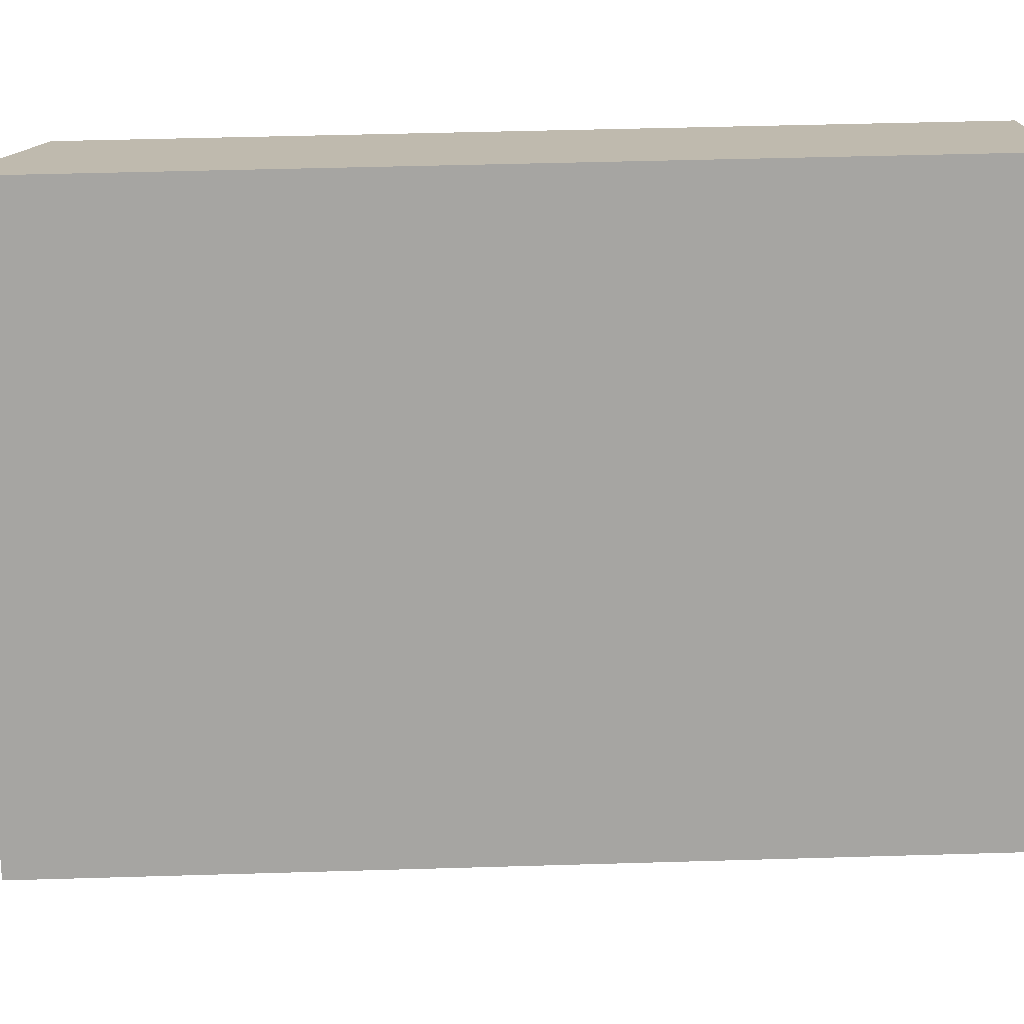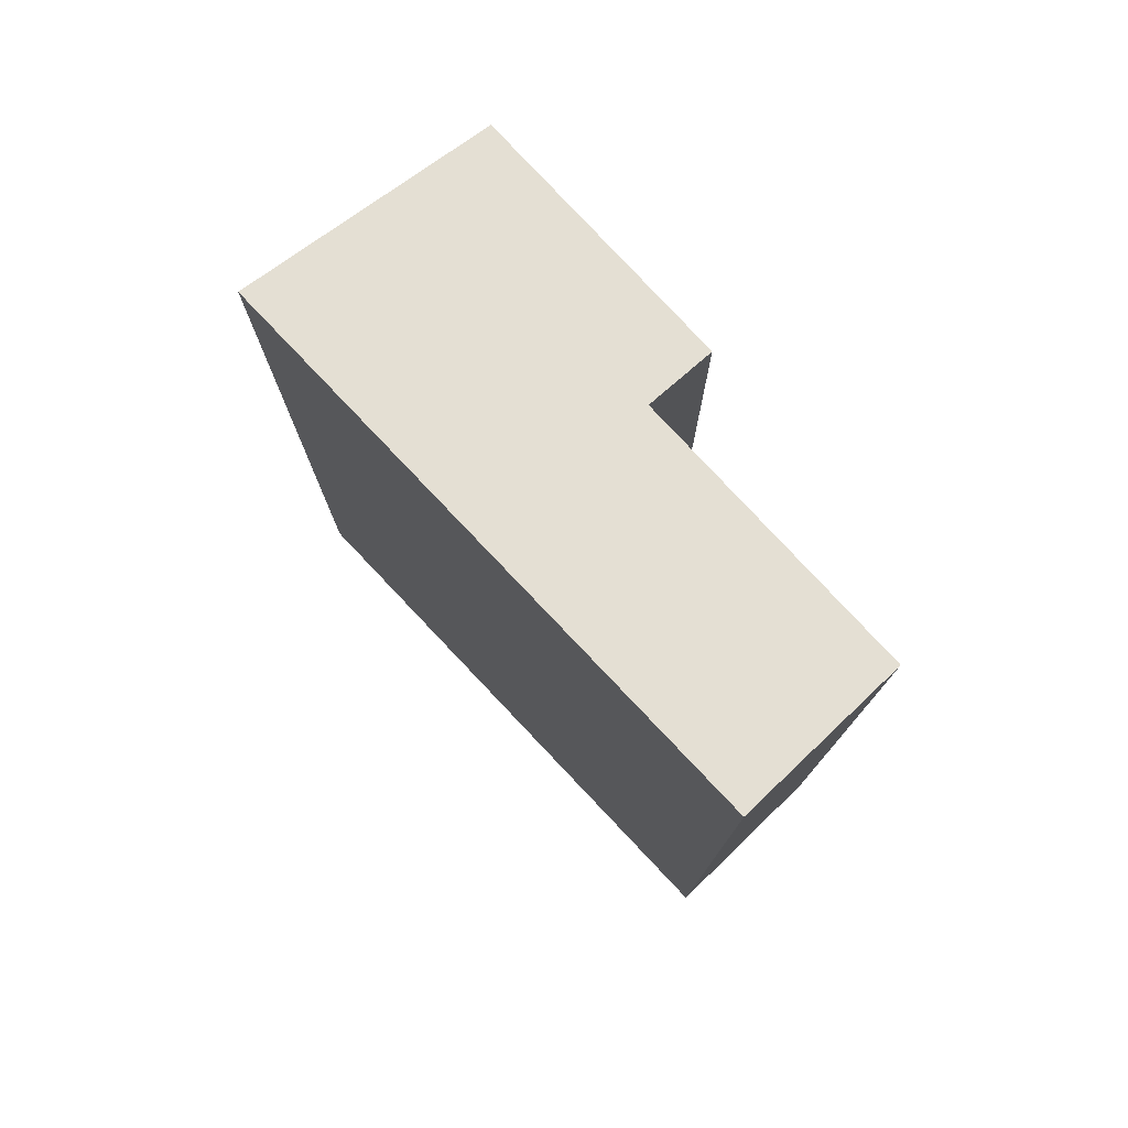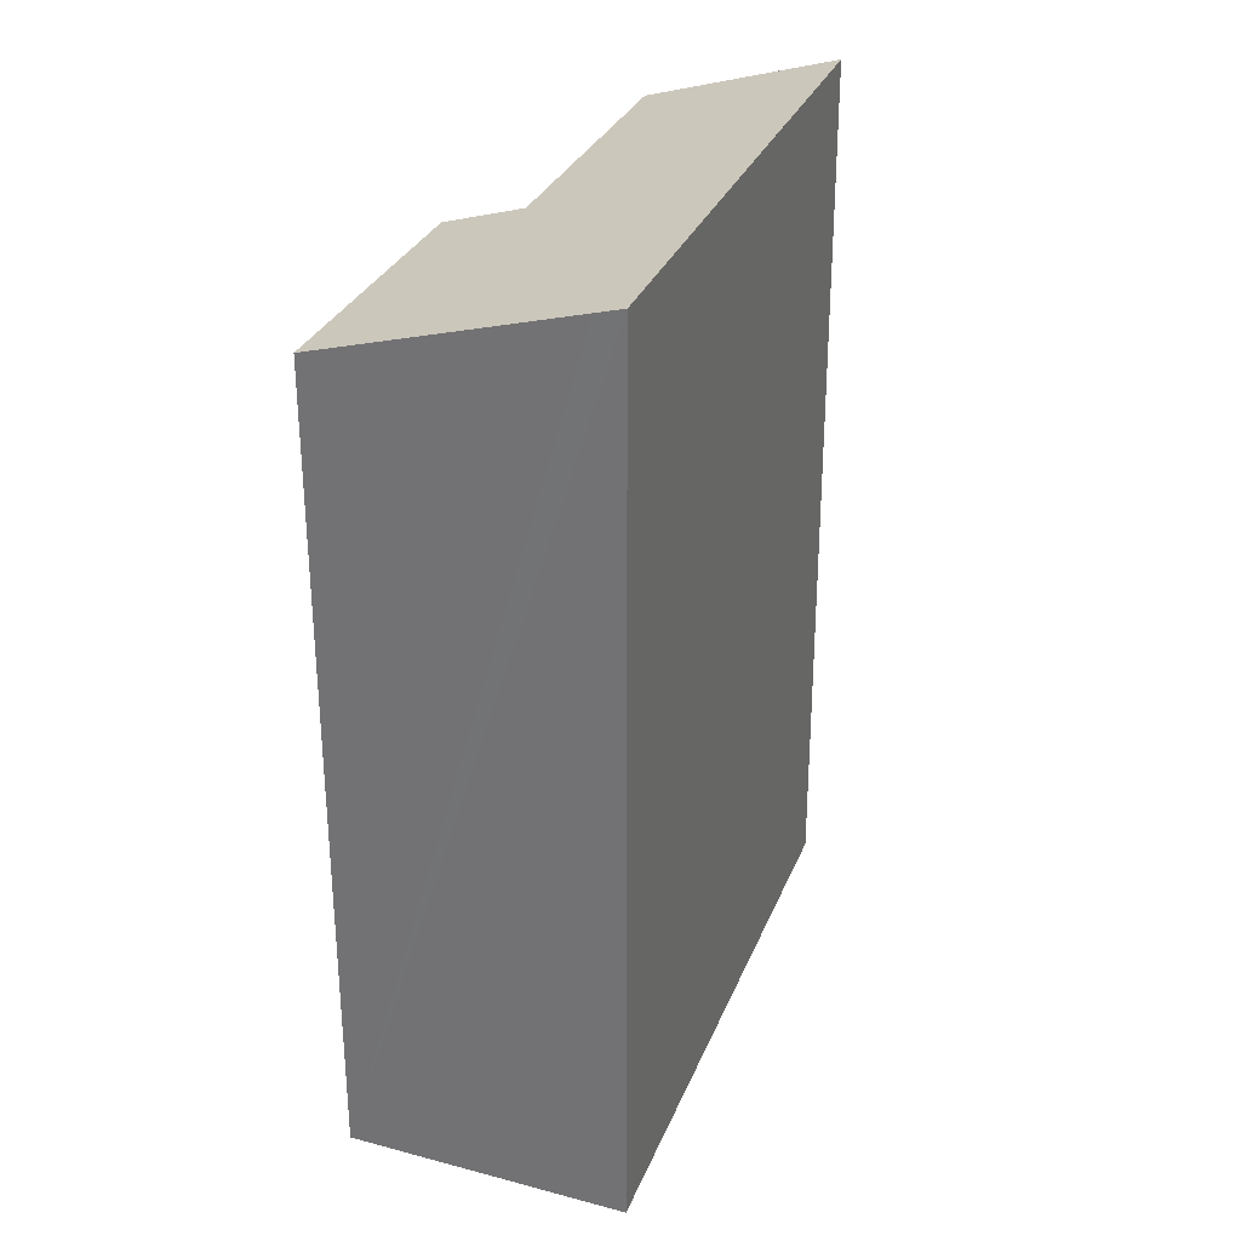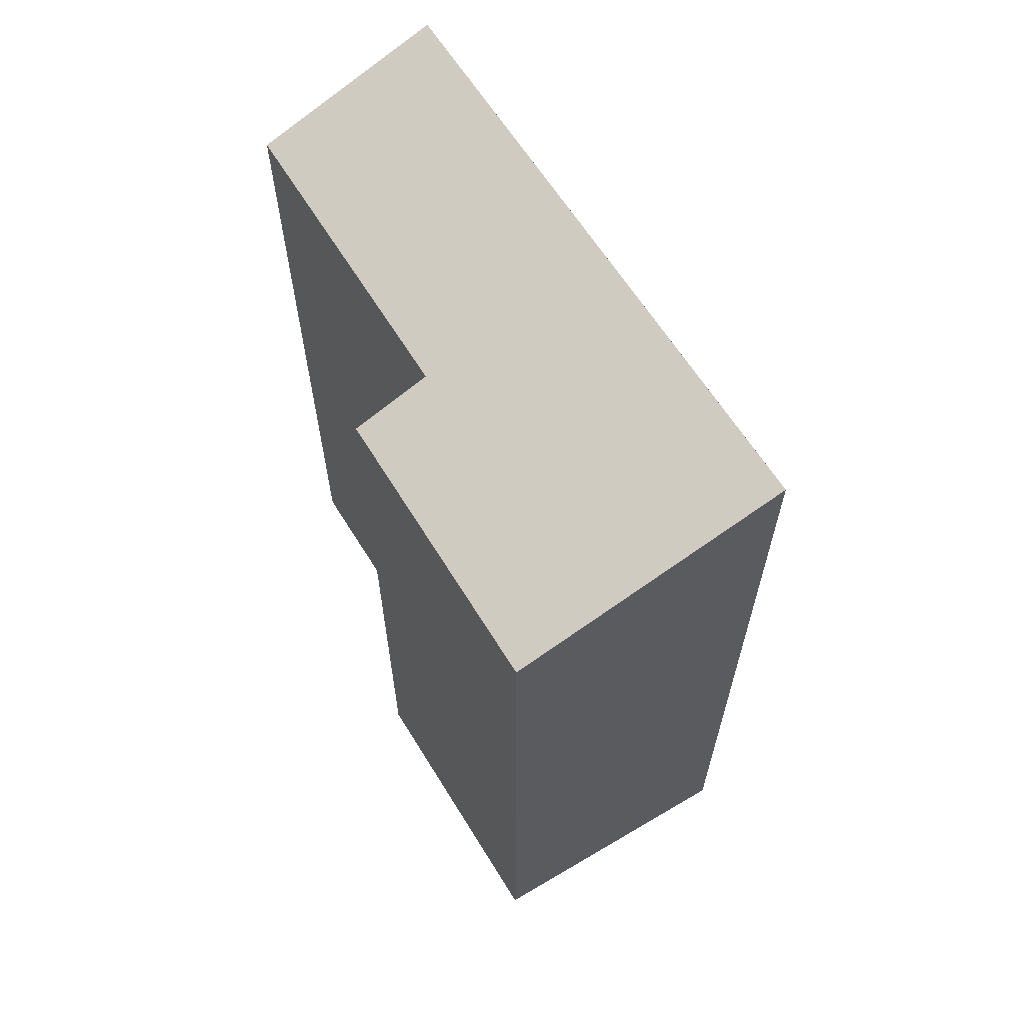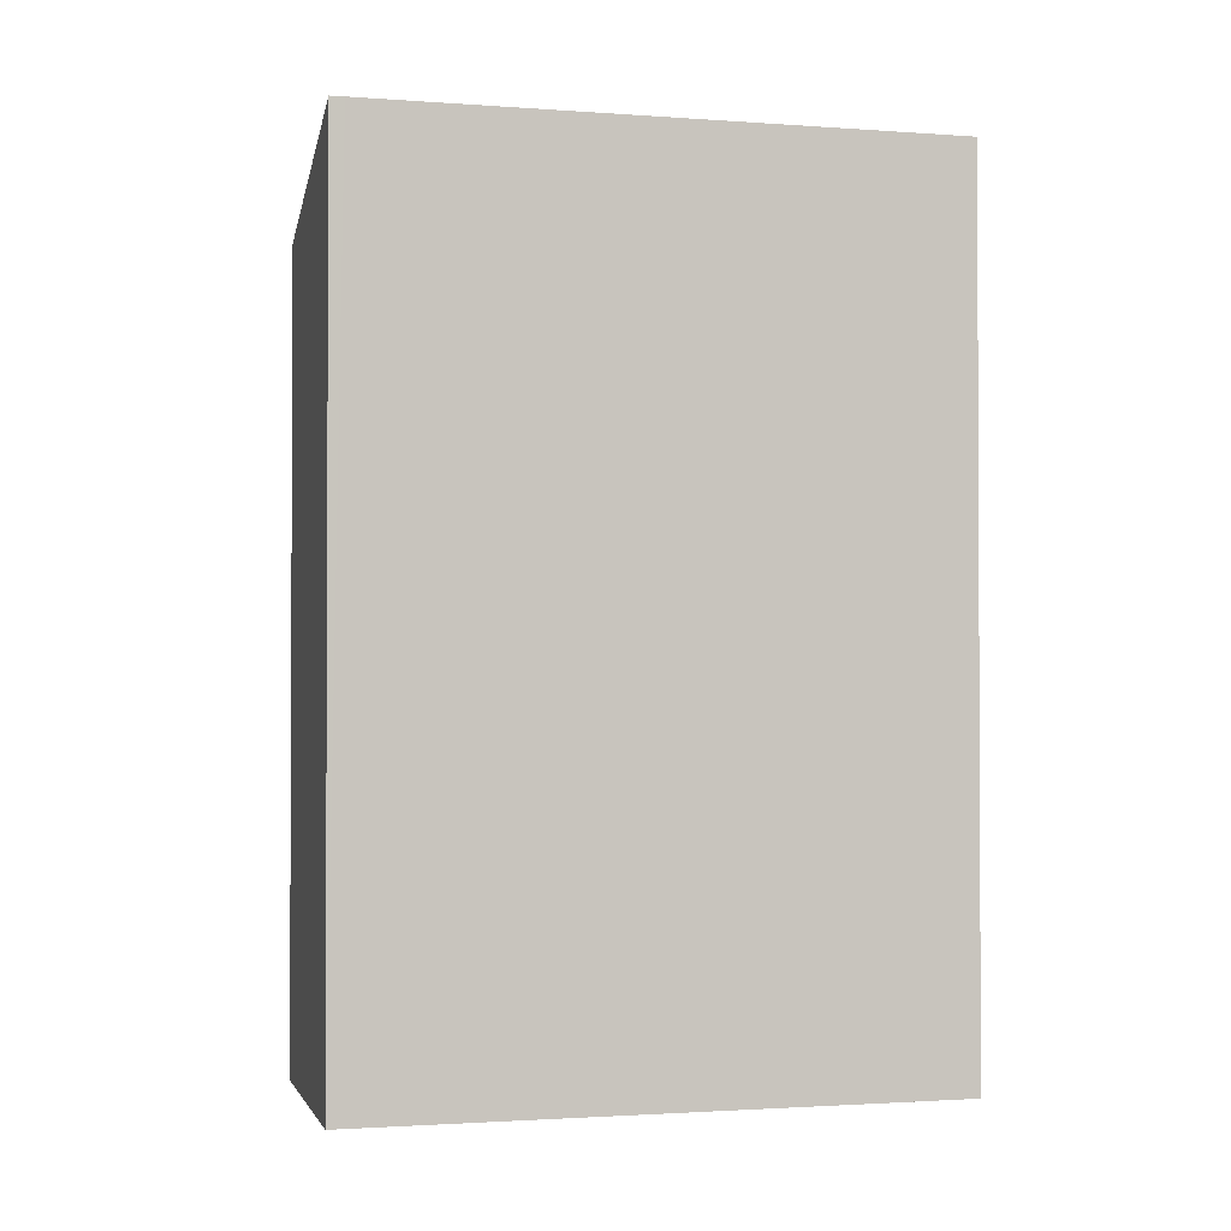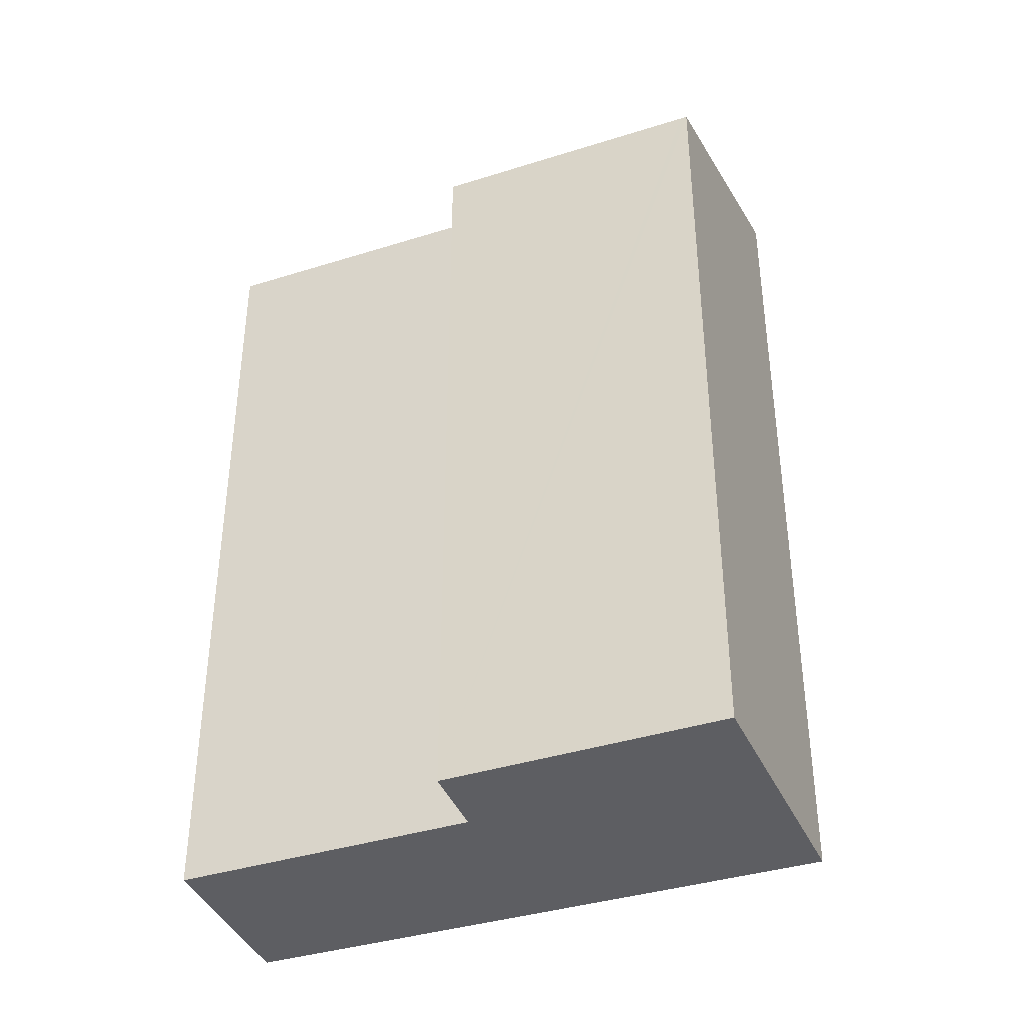
<metadata>
{"format":"obj","ext":"obj","renderer":"f3d","projection":"perspective","resolution":1024,"background":"white","views":[{"elev":48.1,"azim":-91.9,"up":"+Z"},{"elev":77.6,"azim":-11.7,"up":"+Y"},{"elev":30.6,"azim":-129.1,"up":"+Y"},{"elev":65.1,"azim":179.1,"up":"+Y"},{"elev":-1.6,"azim":-73.8,"up":"+Y"},{"elev":-38.9,"azim":142.7,"up":"+Y"}]}
</metadata>
<code>
v  3.867 12.78 -2.1
v  5.085 13.16 2.377
v  6.138 12.8 1.706
v  3.814 12.78 -2.189
v  2.991 13.05 -1.717
v  0.373 13.93 -0.214
v  5.038 14.05 8.148
v  7.586 13.18 6.538
v  0 14.05 8.606e-16
v  0.119 14.06 0.193
v  7.586 -4.003e-16 6.538
v  5.085 -1.455e-16 2.377
v  6.138 -1.045e-16 1.706
v  3.814 1.34e-16 -2.189
v  3.867 1.286e-16 -2.1
v  5.038 -4.989e-16 8.148
v  0 0 0
v  2.991 1.051e-16 -1.717
v  0.373 1.31e-17 -0.214
v  0.119 -1.182e-17 0.193
g defaultobject
f 1 2 3
f 2 1 4
f 2 4 5
f 2 5 6
f 2 7 8
f 7 2 6
f 7 6 9
f 7 9 10
f 11 2 8
f 2 11 12
f 13 1 3
f 1 13 4
f 4 13 14
f 14 13 15
f 12 3 2
f 3 12 13
f 16 8 7
f 8 16 11
f 14 5 4
f 5 14 6
f 6 14 9
f 9 14 17
f 17 14 18
f 17 18 19
f 17 10 9
f 10 17 7
f 7 17 16
f 16 17 20
f 15 18 14
f 18 15 13
f 18 13 19
f 19 13 17
f 17 13 20
f 20 13 12
f 20 12 16
f 16 12 11

</code>
